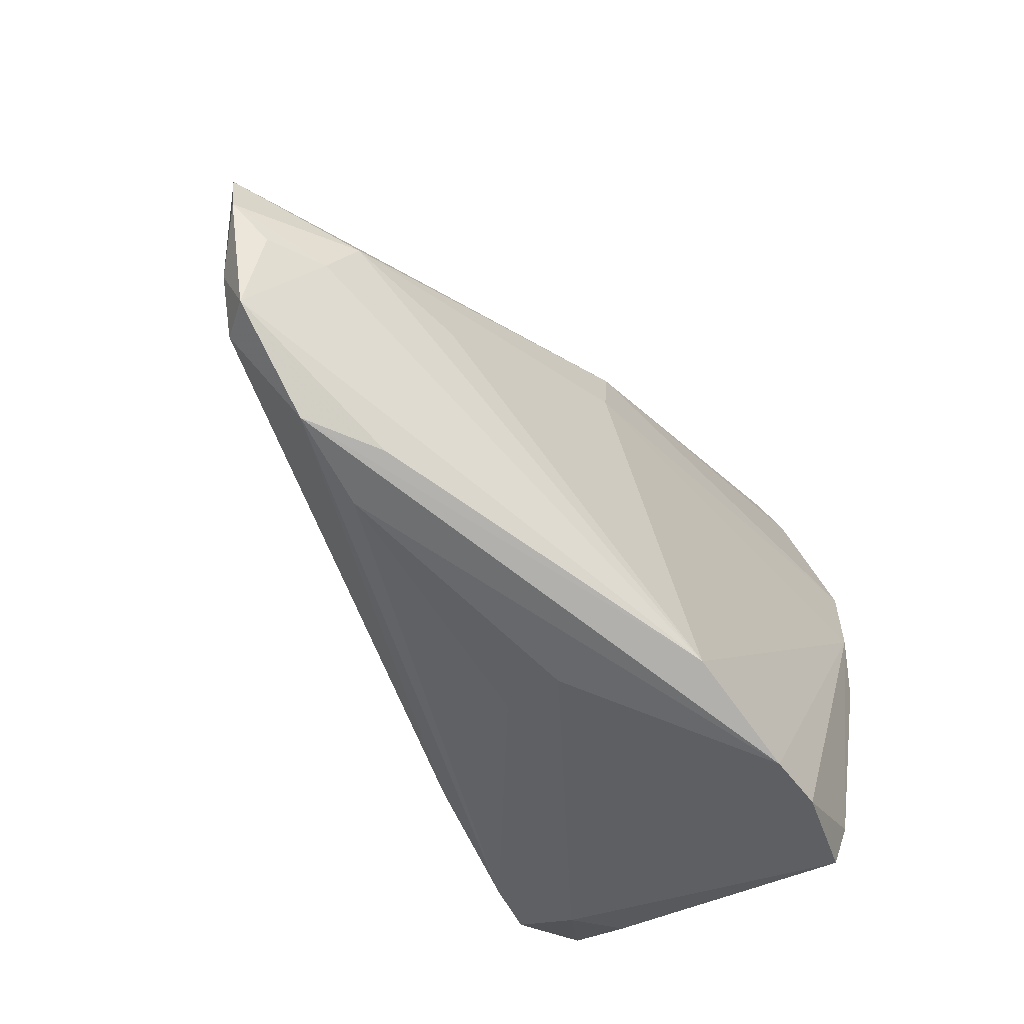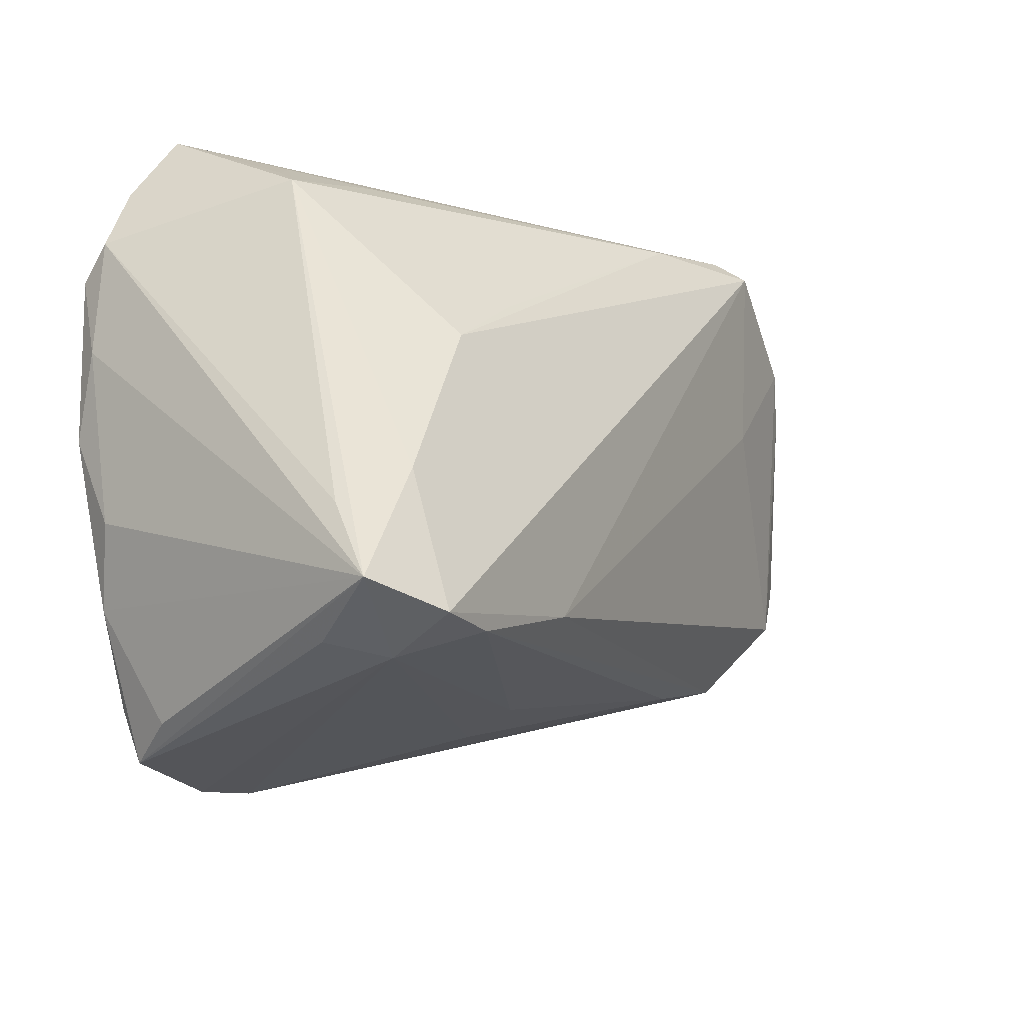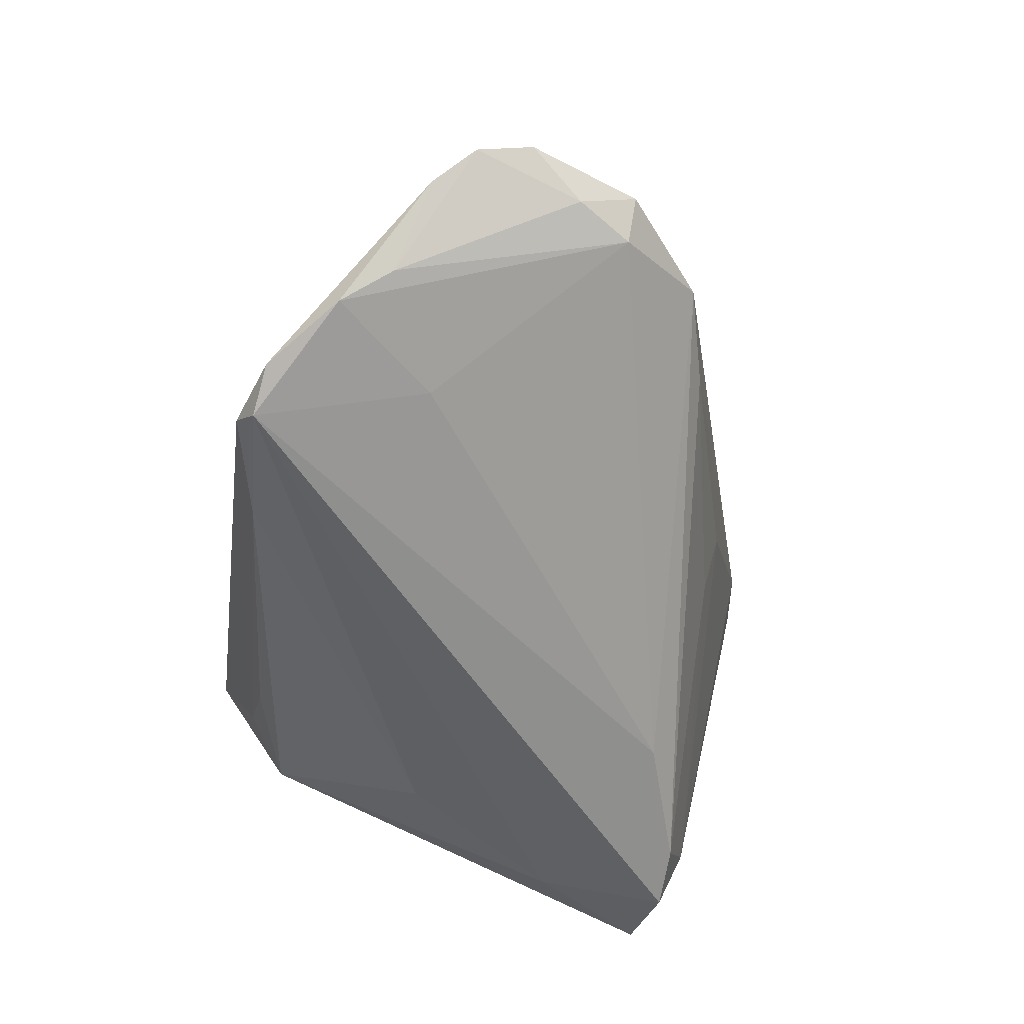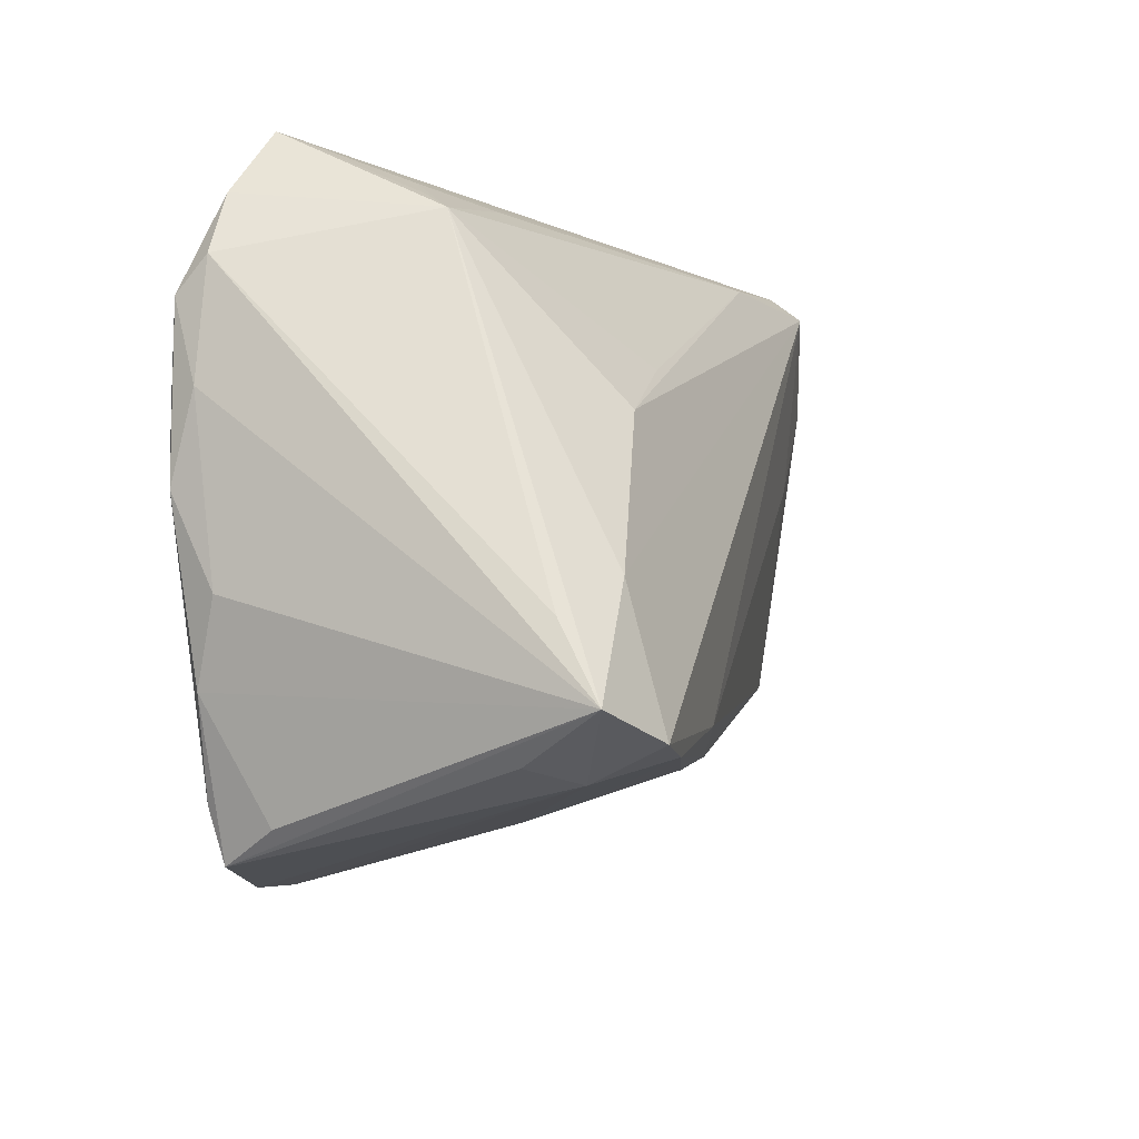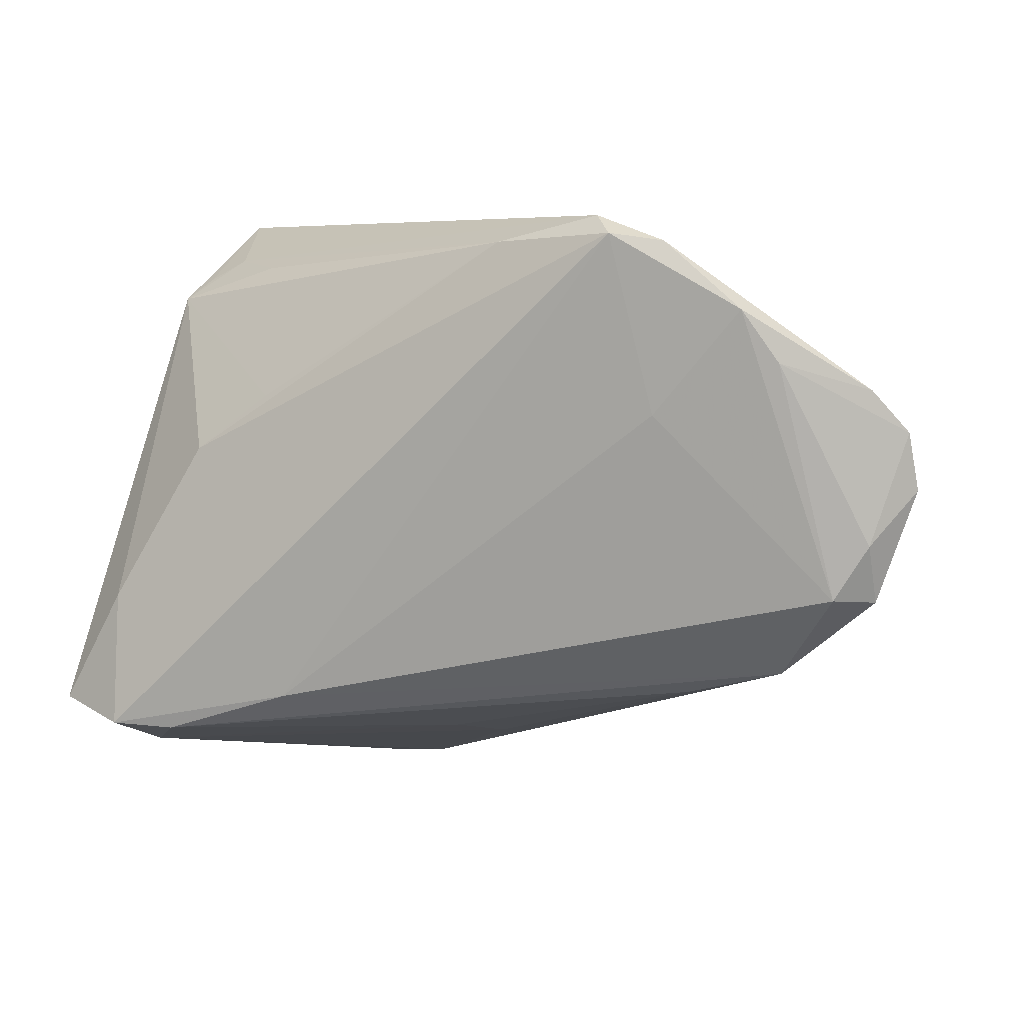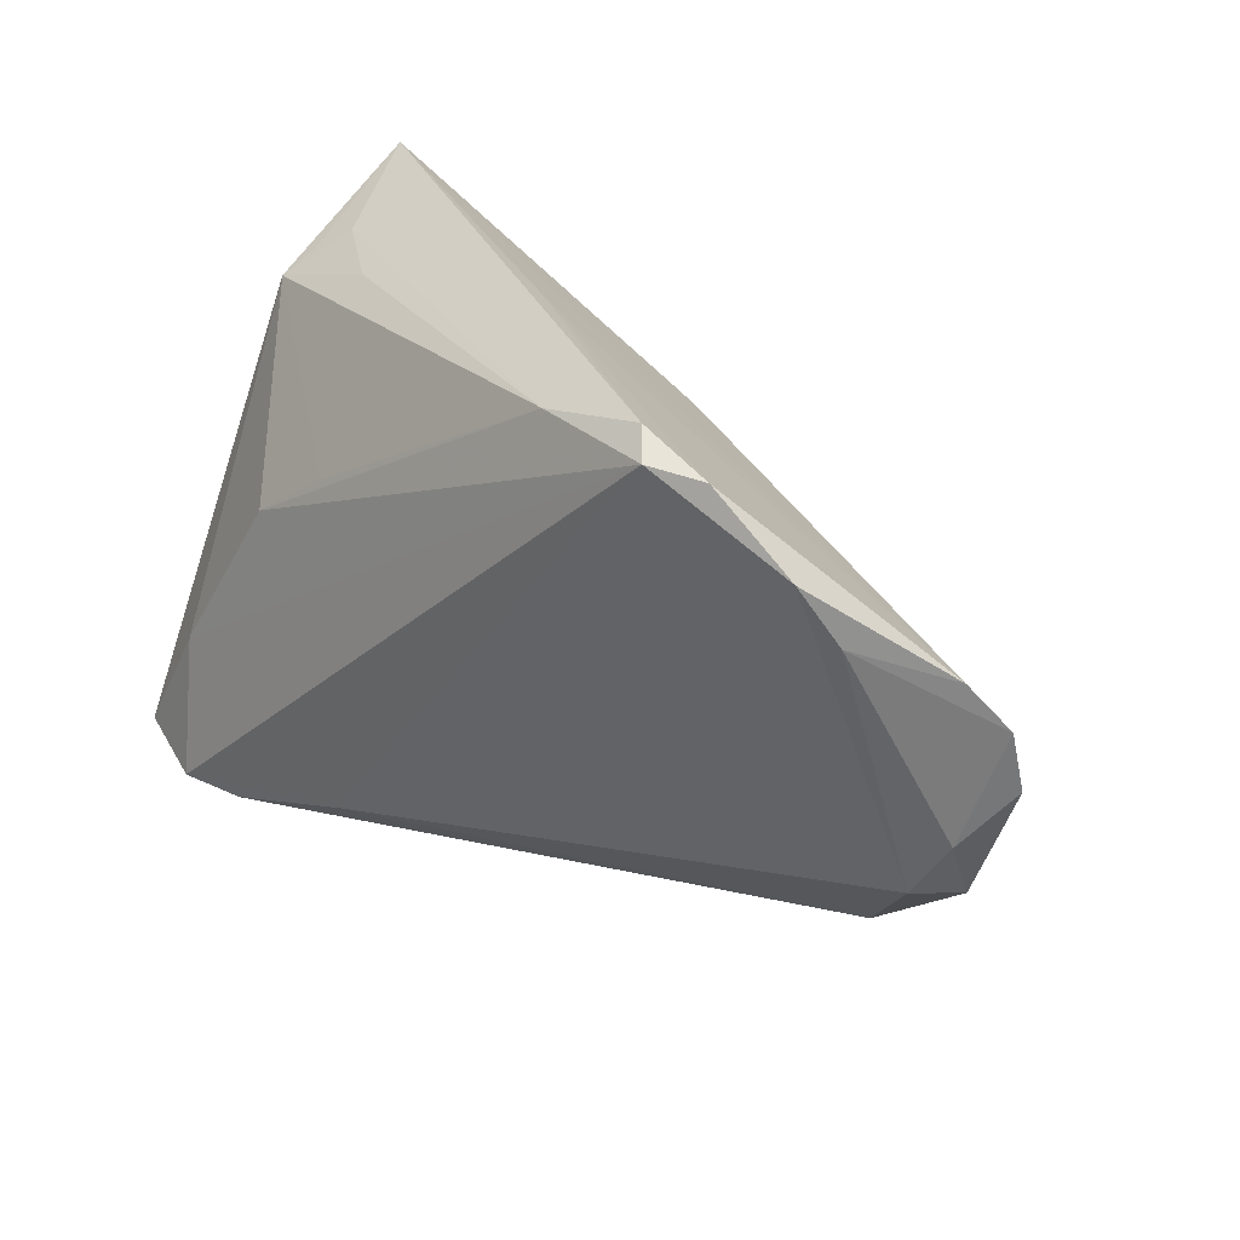
<metadata>
{"format":"obj","ext":"obj","renderer":"f3d","projection":"perspective","resolution":1024,"background":"white","views":[{"elev":-48.3,"azim":-59.8,"up":"+Y"},{"elev":-17.5,"azim":126.0,"up":"+Y"},{"elev":-59.5,"azim":-97.9,"up":"+Z"},{"elev":-11.4,"azim":108.4,"up":"+Y"},{"elev":5.0,"azim":-155.6,"up":"+Y"},{"elev":30.0,"azim":-139.1,"up":"+Y"}]}
</metadata>
<code>
v -0.03058 -0.01958 0.0009092
v -0.006927 0.03425 -0.01933
v 0.02133 -0.02222 -0.02288
v -0.02662 -0.02094 -0.005917
v 0.03383 0.03197 -0.003539
v 0.04279 -0.03728 0.02219
v 0.04447 -0.03122 0.02347
v -0.02685 0.01384 -0.01968
v 0.04955 -0.02048 0.02242
v -0.04643 -0.007946 -0.01126
v 0.005976 -0.0279 -0.004058
v 0.05448 -0.01589 -0.01684
v 0.04404 -0.03053 -0.0164
v 0.0358 0.008533 -0.0189
v -0.05037 -0.008399 -0.006904
v 0.046 -0.03403 0.01559
v 0.02944 -0.03843 0.02501
v 0.04584 0.03054 0.0005368
v 0.05189 0.03064 0.01955
v -0.03853 -0.01789 -0.005697
v 0.05424 0.01932 0.02391
v 0.04933 0.03331 0.01907
v -0.04133 0.01993 -0.01699
v -0.05037 -0.001477 -0.01009
v -0.05506 0.004979 -0.006254
v 0.05304 -0.01137 0.01922
v -0.05425 0.01182 -0.007515
v -0.02005 0.0371 -0.02013
v 0.05506 -0.02488 -0.0214
v 0.05506 0.02317 0.01995
v 0.05506 0.009434 0.021
v -0.02268 0.03489 -0.02317
v 0.05042 -0.02943 -0.012
v -0.04122 0.006254 0.002535
v -0.0008866 0.01256 0.01485
v -0.03746 0.02612 -0.01922
v -0.05116 0.0004997 -0.00352
v 0.02199 -0.03766 0.02421
v 0.05335 -0.000566 0.0242
v 0.04541 -0.02711 -0.02501
v 0.001372 0.02022 0.01396
v -0.02857 0.034 -0.02074
v 0.008903 0.03632 -0.007285
v 0.05217 0.008321 0.02501
v 0.03744 -0.02734 -0.02386
v -0.04487 -5.674e-05 0.0006505
v 0.02607 0.0154 -0.01843
v 0.009172 0.03569 -0.001494
v 0.04716 -0.01094 -0.02121
v 0.04198 0.03319 0.002847
v -0.05046 0.01678 -0.01015
v 0.007526 -0.03146 0.02166
v -0.02778 0.001639 0.007595
v 0.04764 0.03843 0.01633
v 0.003359 -0.02985 0.004498
v 0.04765 0.02794 -0.002887
f 17 44 38
f 38 44 52
f 52 44 35
f 52 20 38
f 13 17 38
f 6 17 13
f 55 13 38
f 11 13 55
f 39 26 31
f 28 32 42
f 42 32 36
f 36 51 42
f 2 32 28
f 2 14 32
f 25 34 27
f 3 32 40
f 20 10 3
f 15 10 20
f 24 25 27
f 10 15 24
f 24 15 25
f 35 34 53
f 53 52 35
f 34 52 53
f 21 39 31
f 44 39 21
f 35 44 21
f 6 13 33
f 45 13 11
f 40 13 45
f 45 3 40
f 20 3 45
f 11 55 4
f 38 20 4
f 4 55 38
f 20 45 4
f 4 45 11
f 7 17 6
f 44 17 7
f 7 39 44
f 51 54 48
f 48 42 51
f 48 54 28
f 28 42 48
f 40 32 49
f 32 14 49
f 49 14 56
f 28 54 43
f 50 43 54
f 50 2 28
f 28 43 50
f 56 14 47
f 47 2 56
f 14 2 47
f 8 10 36
f 8 3 10
f 36 32 8
f 32 3 8
f 20 52 1
f 1 15 20
f 52 15 1
f 46 52 34
f 46 15 52
f 34 25 46
f 36 10 23
f 10 24 23
f 23 51 36
f 23 24 27
f 27 51 23
f 30 12 56
f 30 21 31
f 35 21 41
f 41 34 35
f 41 54 51
f 27 34 41
f 41 51 27
f 40 49 29
f 56 12 29
f 29 49 56
f 29 13 40
f 29 33 13
f 31 26 29
f 6 33 29
f 29 16 6
f 29 30 31
f 12 30 29
f 18 54 56
f 56 50 18
f 18 50 54
f 56 2 5
f 5 50 56
f 2 50 5
f 25 15 37
f 37 46 25
f 15 46 37
f 21 30 19
f 56 54 19
f 19 30 56
f 54 41 22
f 22 41 21
f 22 19 54
f 21 19 22
f 6 16 9
f 9 7 6
f 9 29 26
f 16 29 9
f 26 39 9
f 39 7 9

</code>
